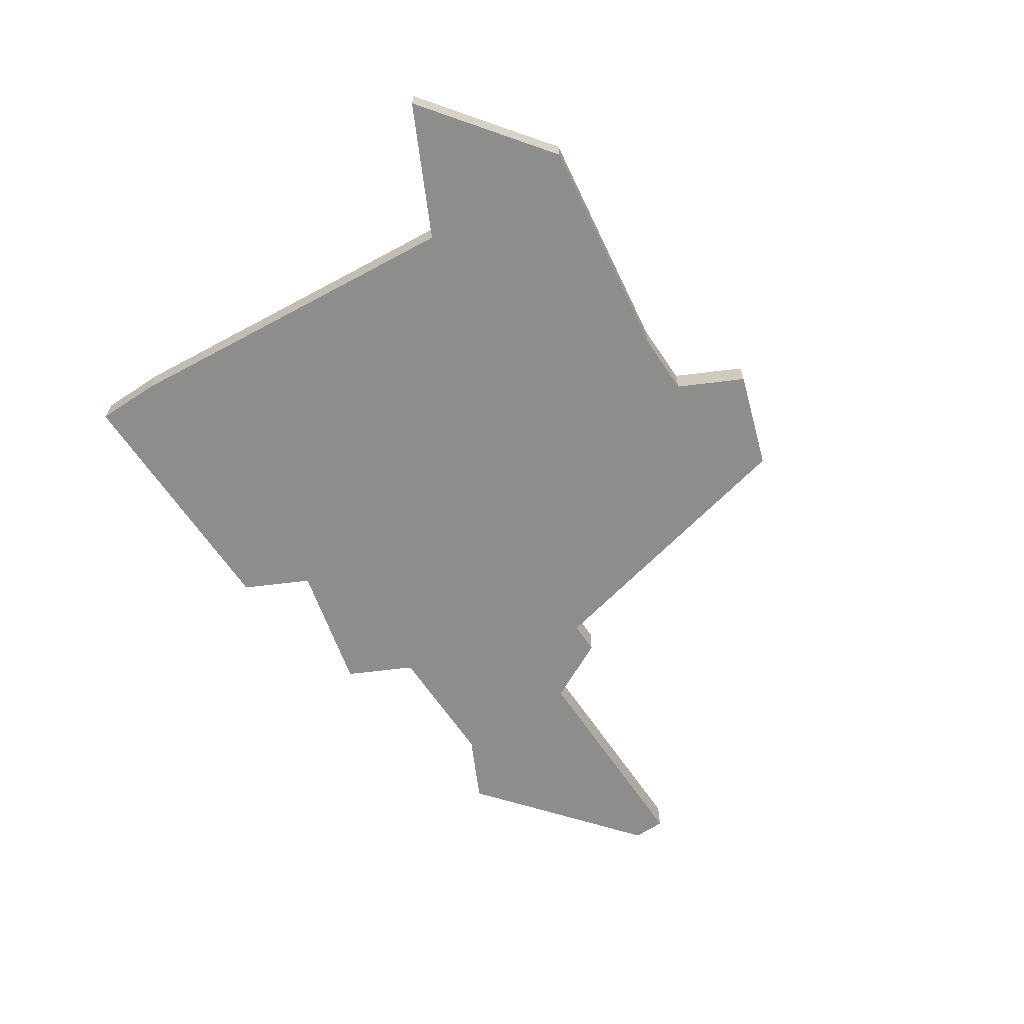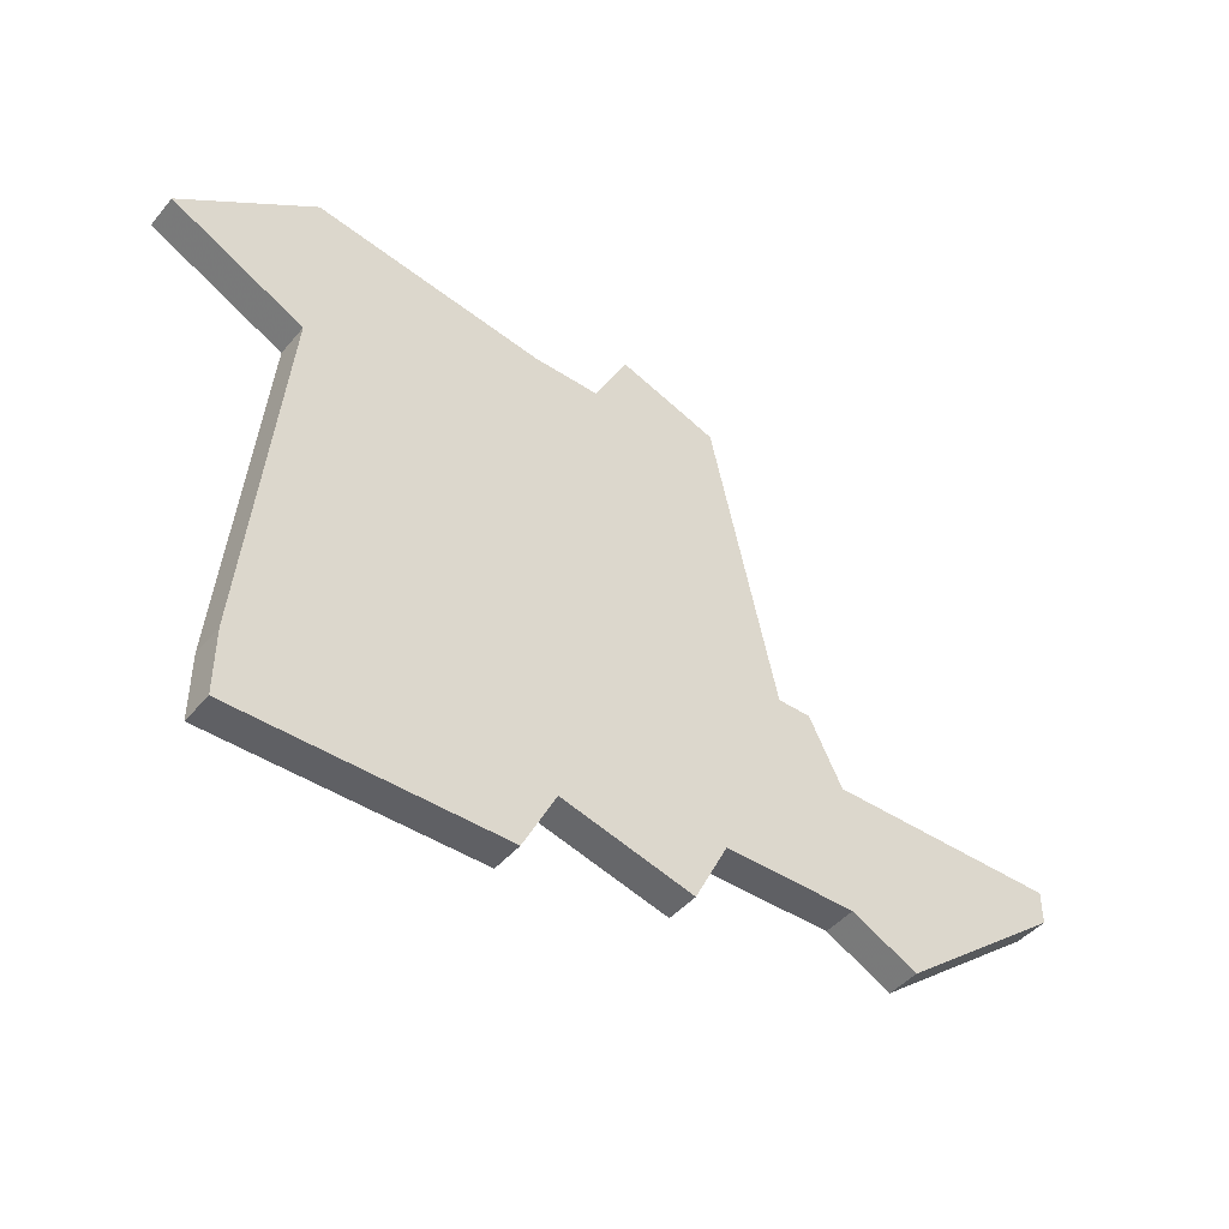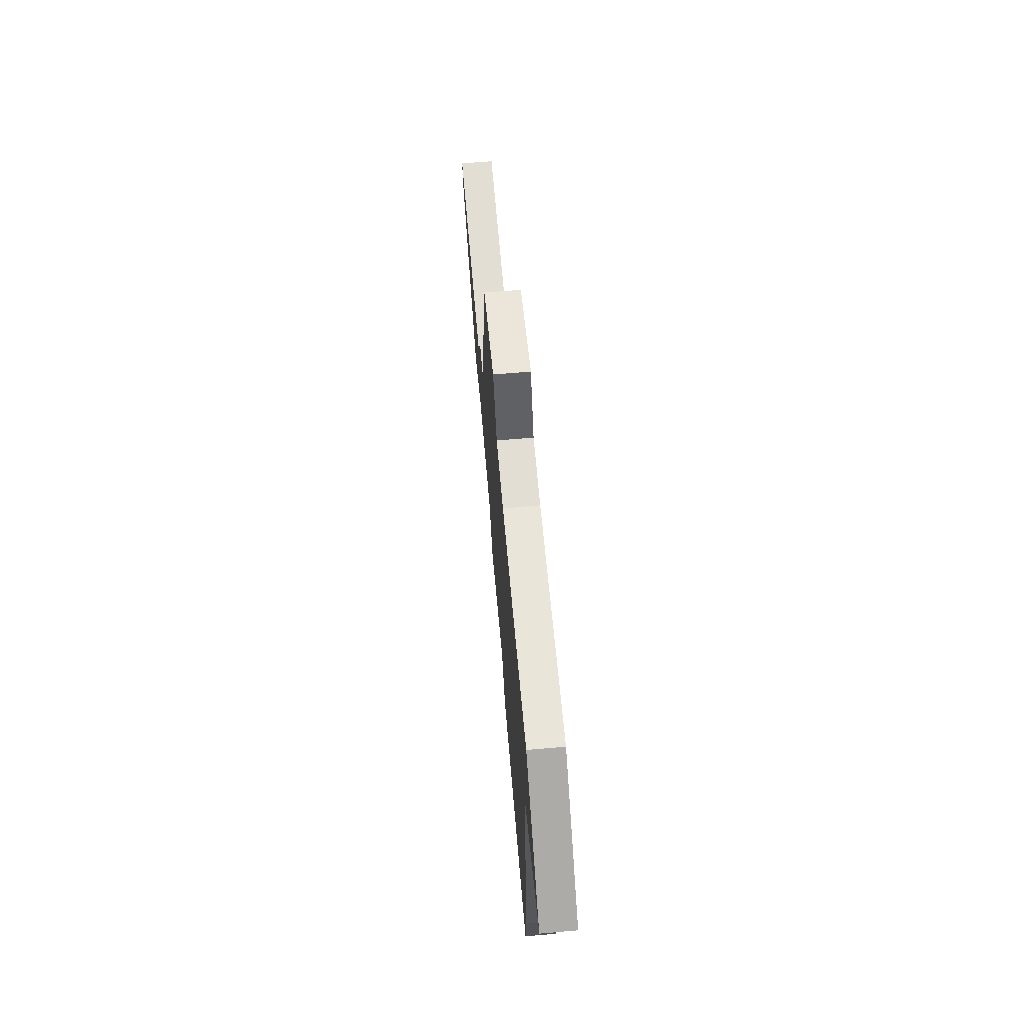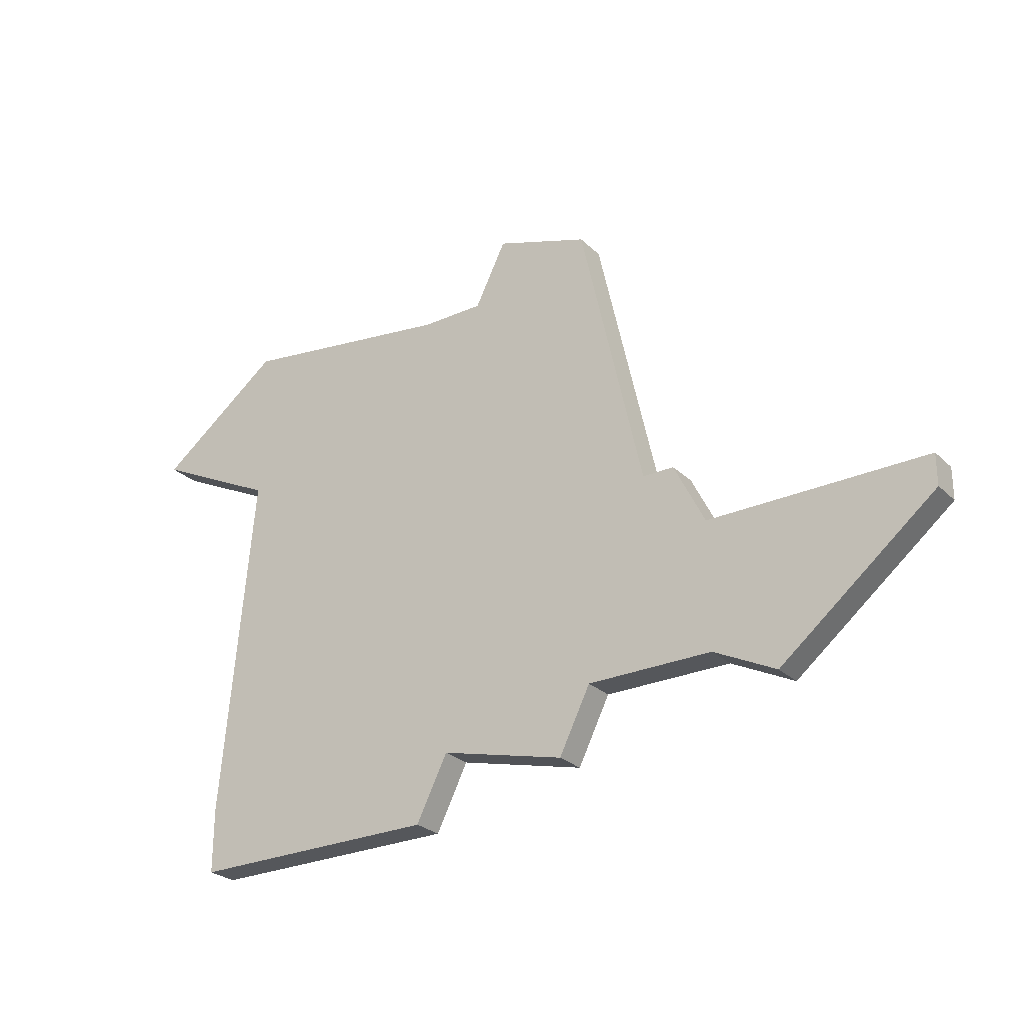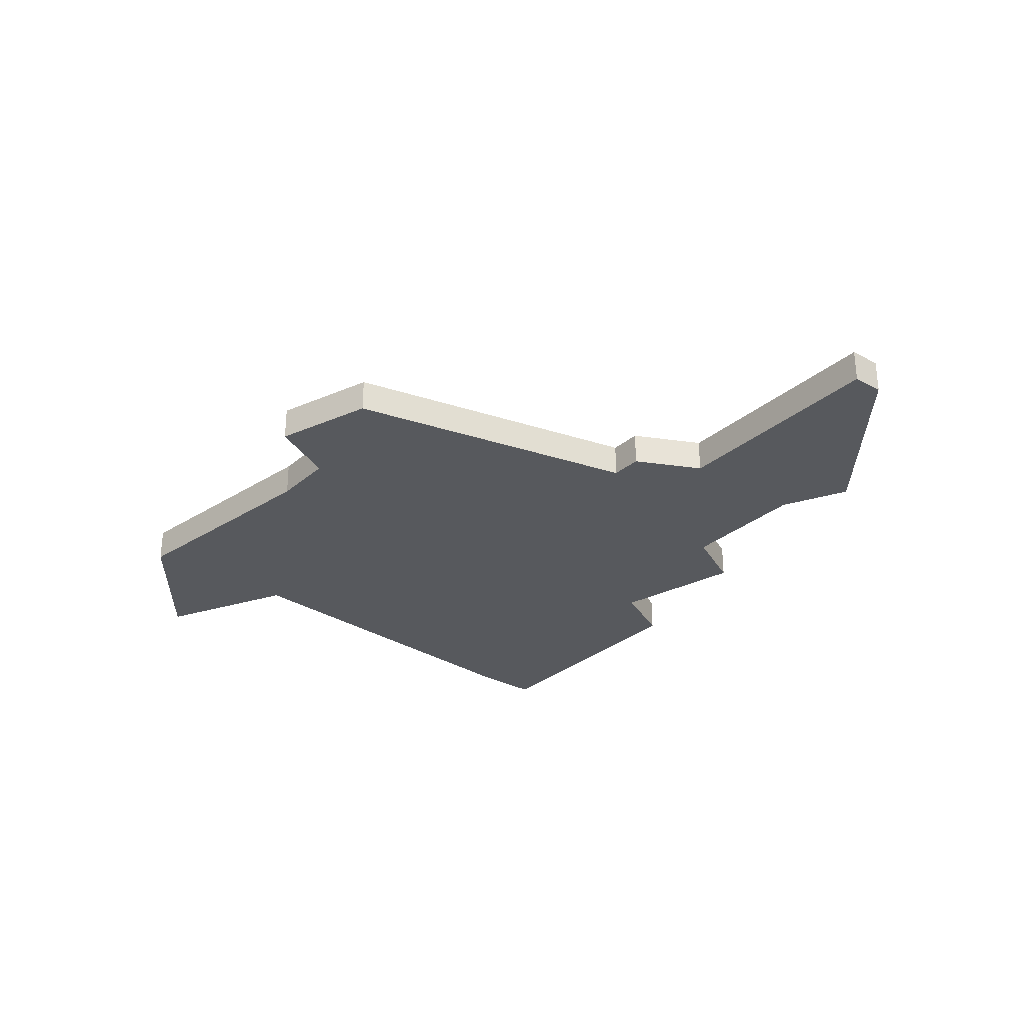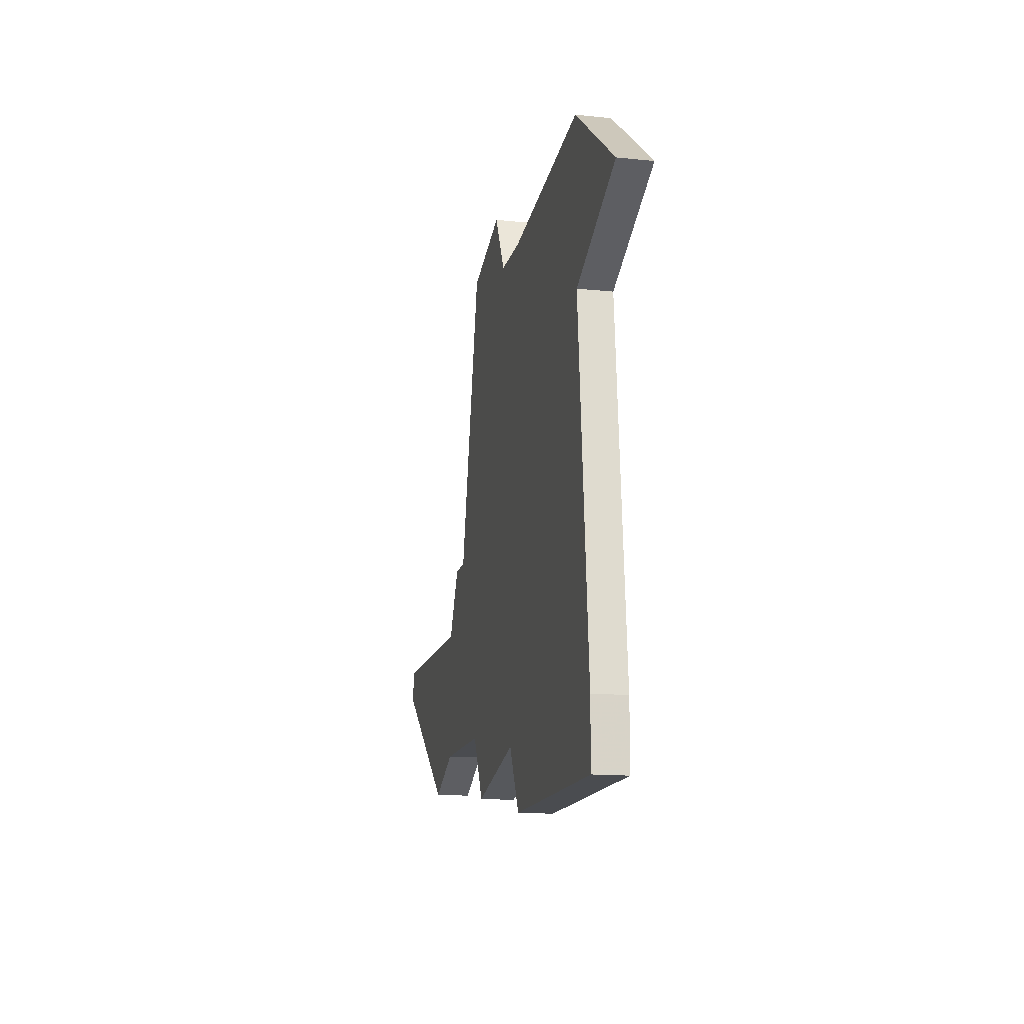
<metadata>
{"format":"obj","ext":"obj","renderer":"f3d","projection":"perspective","resolution":1024,"background":"white","views":[{"elev":-64.4,"azim":123.7,"up":"+Z"},{"elev":-45.2,"azim":142.7,"up":"+Y"},{"elev":67.3,"azim":85.1,"up":"+Y"},{"elev":-26.8,"azim":-145.0,"up":"+Y"},{"elev":-29.2,"azim":-128.7,"up":"+Z"},{"elev":-14.8,"azim":77.3,"up":"+Y"}]}
</metadata>
<code>
v 1532 -813 0
v 1531 -815 0
v 1524 -815 0
v 1524 -816 0
v 1529 -820 0
v 1531 -819 0
v 1535 -819 0
v 1536 -821 0
v 1540 -820 0
v 1541 -822 0
v 1549 -822 0
v 1549 -820 0
v 1548 -809 0
v 1552 -807 0
v 1548 -804 0
v 1541 -805 0
v 1539 -805 0
v 1538 -803 0
v 1535 -804 0
v 1533 -813 0
v 1532 -813 1
v 1531 -815 1
v 1524 -815 1
v 1524 -816 1
v 1529 -820 1
v 1531 -819 1
v 1535 -819 1
v 1536 -821 1
v 1540 -820 1
v 1541 -822 1
v 1549 -822 1
v 1549 -820 1
v 1548 -809 1
v 1552 -807 1
v 1548 -804 1
v 1541 -805 1
v 1539 -805 1
v 1538 -803 1
v 1535 -804 1
v 1533 -813 1
f 2 1 20
f 4 3 2
f 6 5 4
f 9 8 7
f 11 10 9
f 13 12 11
f 15 14 13
f 19 18 17
f 6 4 2
f 13 11 9
f 16 15 13
f 20 19 17
f 6 2 20
f 13 9 7
f 17 16 13
f 6 20 17
f 13 7 6
f 6 17 13
f 40 21 22
f 22 23 24
f 24 25 26
f 27 28 29
f 29 30 31
f 31 32 33
f 33 34 35
f 37 38 39
f 22 24 26
f 29 31 33
f 33 35 36
f 37 39 40
f 40 22 26
f 27 29 33
f 33 36 37
f 37 40 26
f 26 27 33
f 33 37 26
f 22 21 2
f 2 21 1
f 23 22 3
f 3 22 2
f 24 23 4
f 4 23 3
f 25 24 5
f 5 24 4
f 26 25 6
f 6 25 5
f 27 26 7
f 7 26 6
f 28 27 8
f 8 27 7
f 29 28 9
f 9 28 8
f 30 29 10
f 10 29 9
f 31 30 11
f 11 30 10
f 32 31 12
f 12 31 11
f 33 32 13
f 13 32 12
f 34 33 14
f 14 33 13
f 35 34 15
f 15 34 14
f 36 35 16
f 16 35 15
f 37 36 17
f 17 36 16
f 38 37 18
f 18 37 17
f 39 38 19
f 19 38 18
f 21 40 1
f 1 40 20
f 40 39 20
f 20 39 19

</code>
